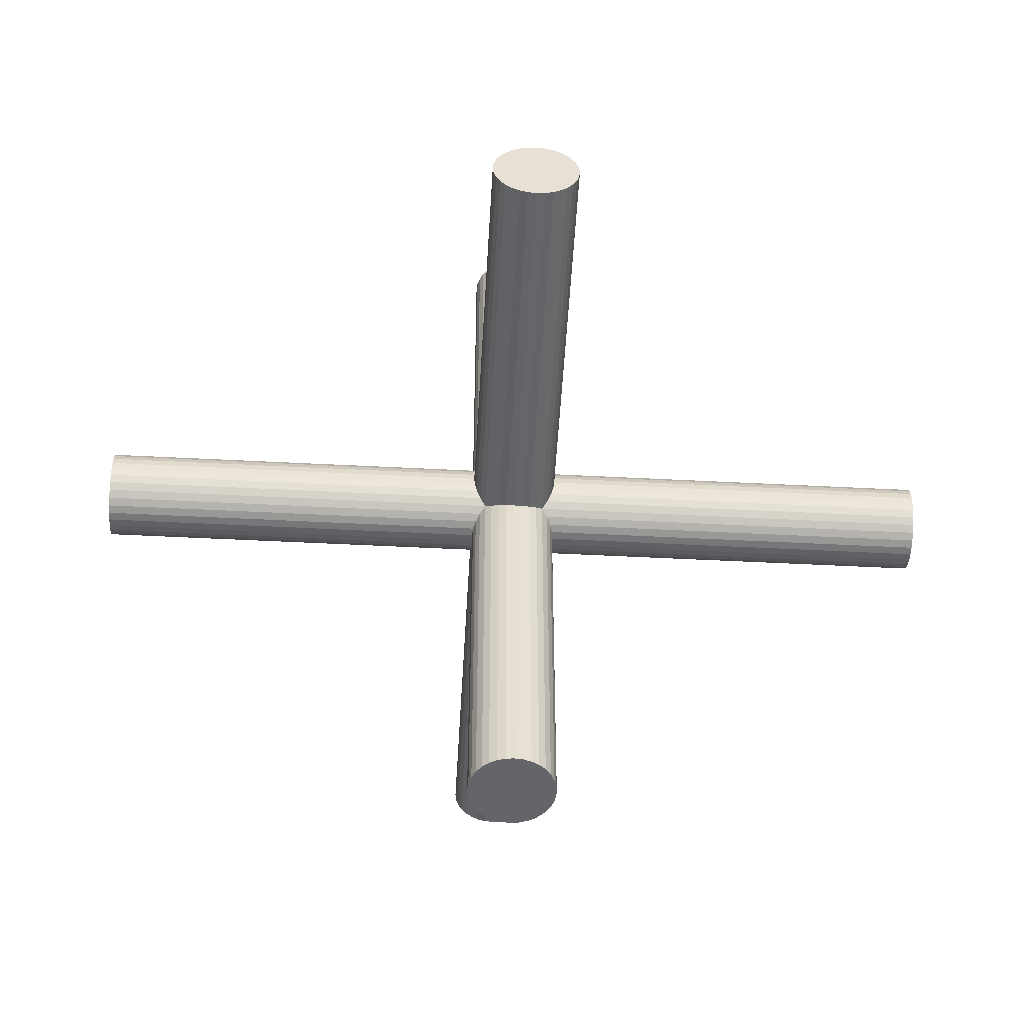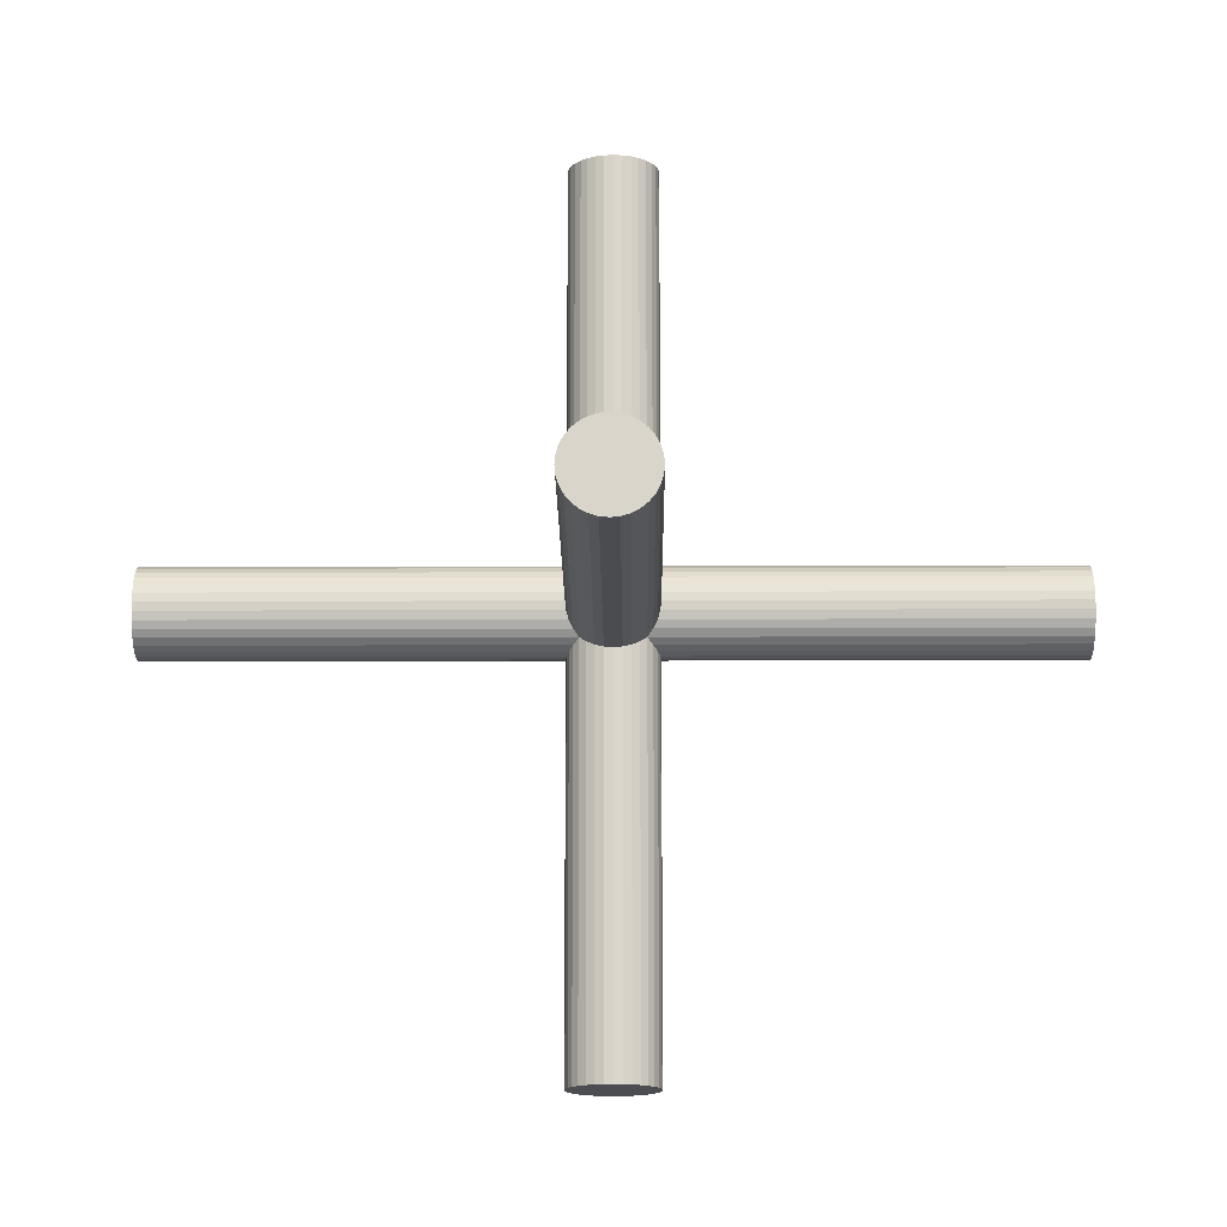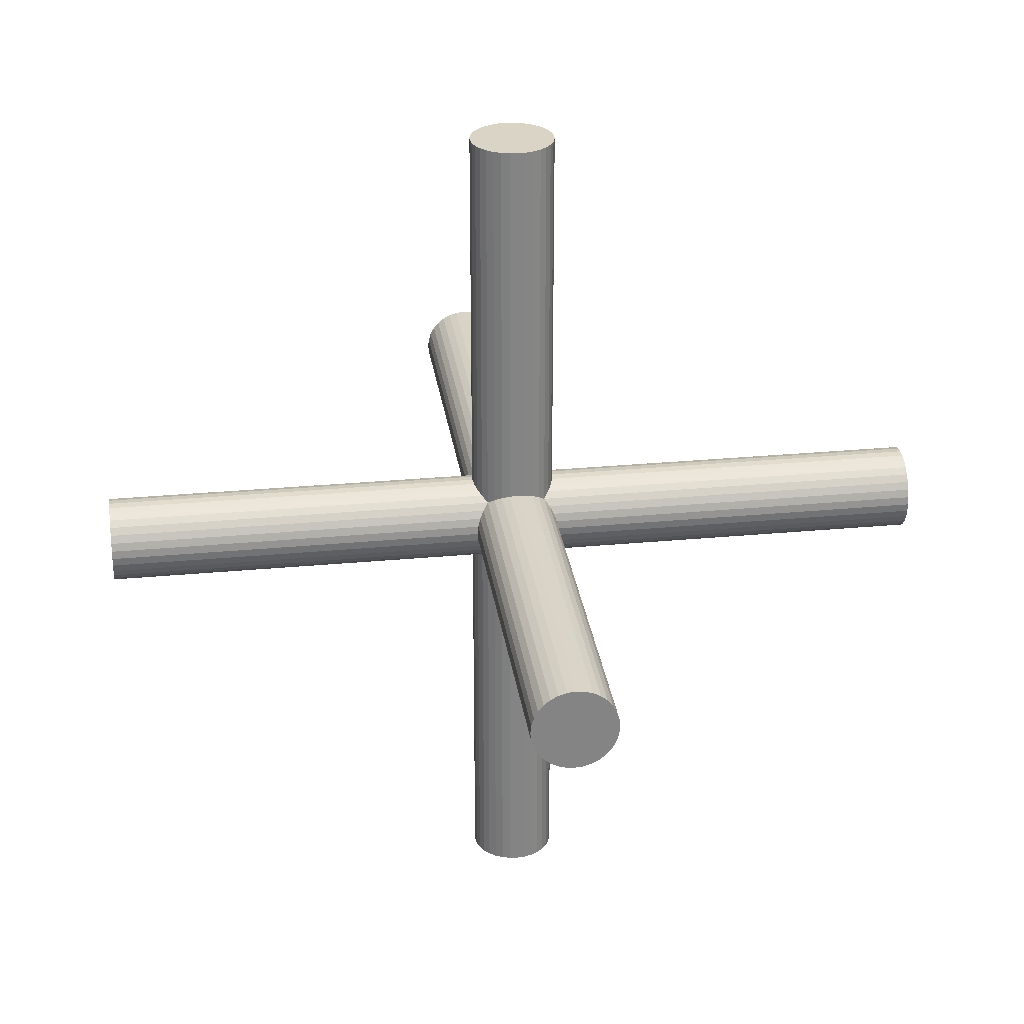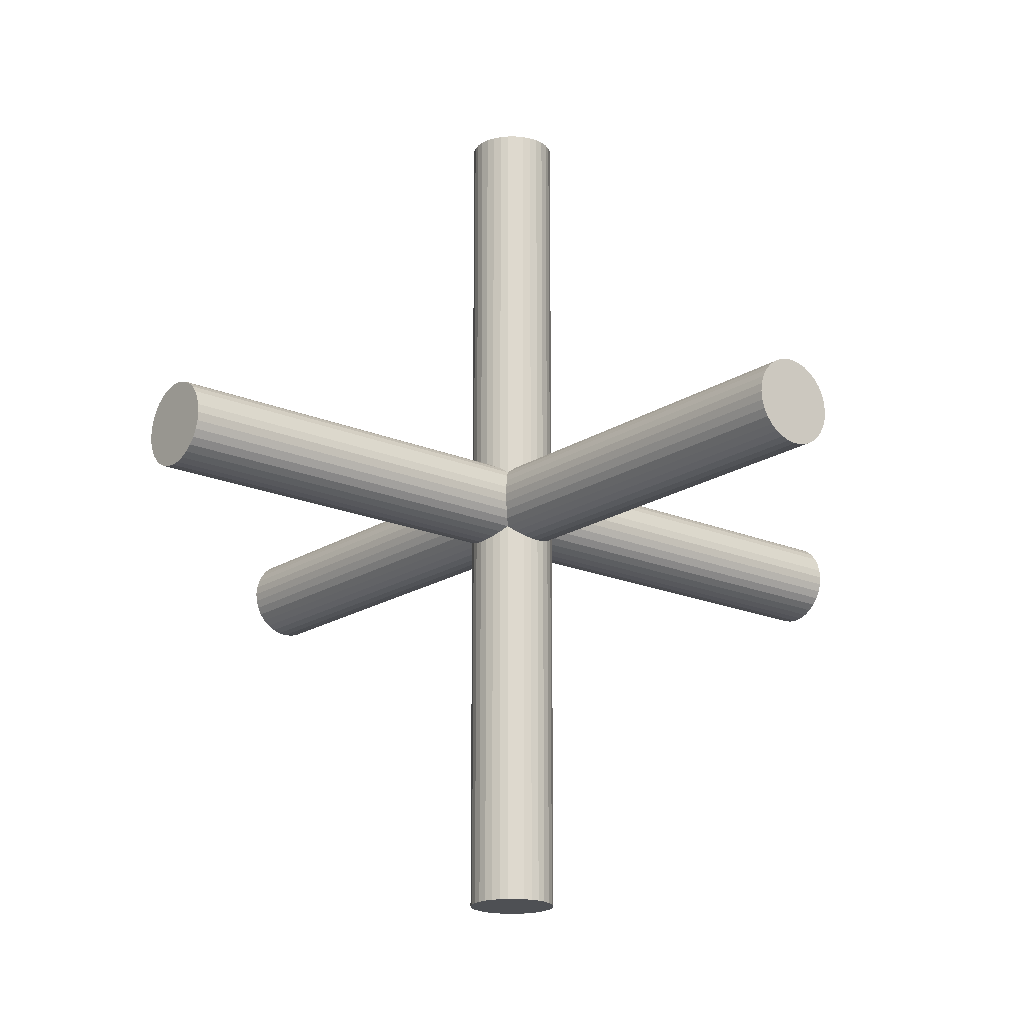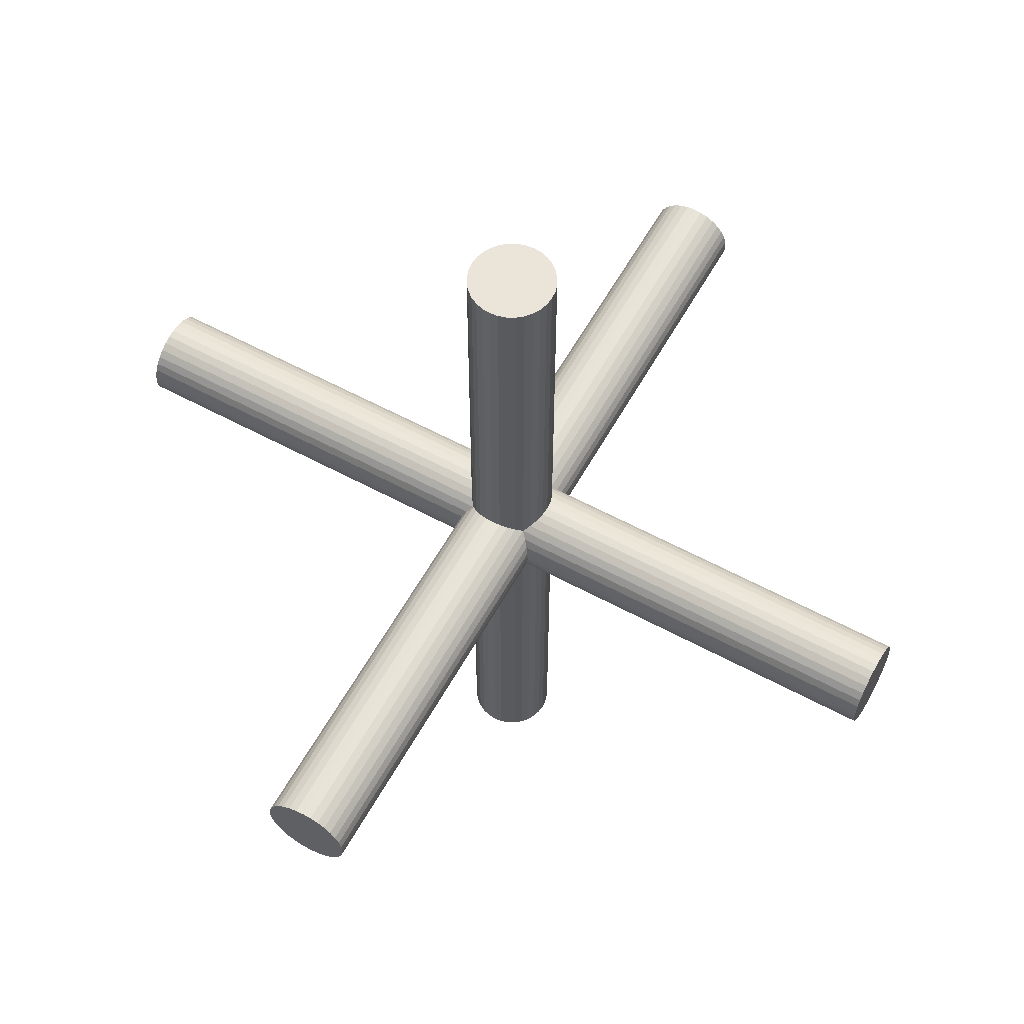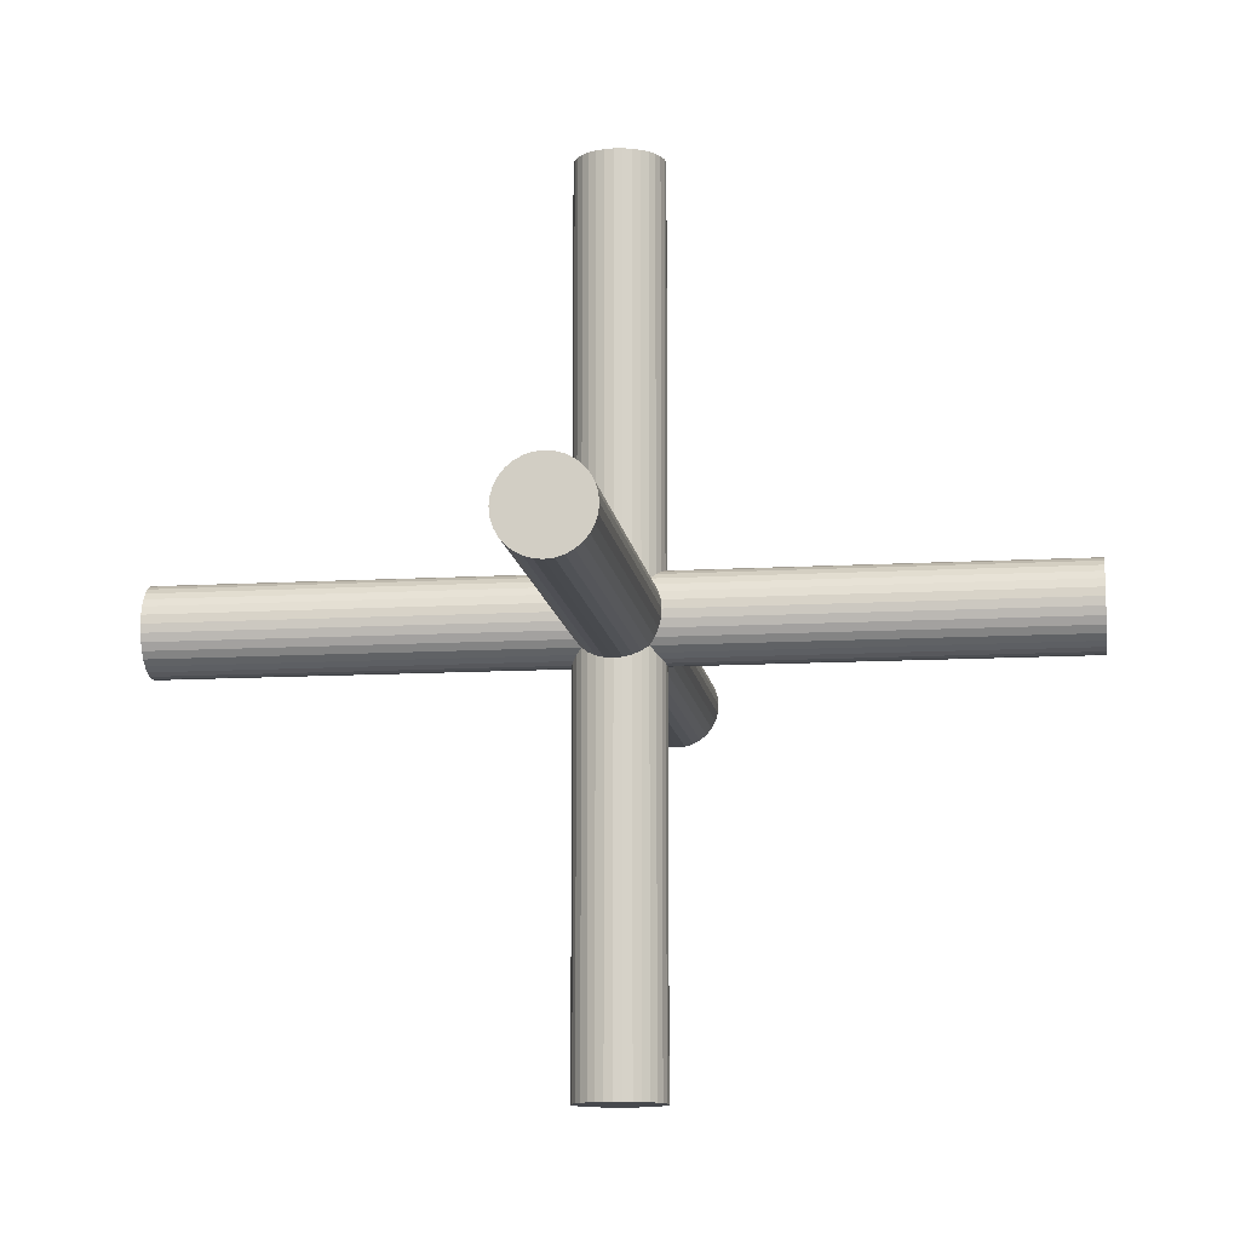
<metadata>
{"format":"obj","ext":"obj","renderer":"f3d","projection":"perspective","resolution":1024,"background":"white","views":[{"elev":-51.6,"azim":-3.2,"up":"+Z"},{"elev":-15.6,"azim":0.4,"up":"+Y"},{"elev":28.9,"azim":82.0,"up":"+Z"},{"elev":-18.7,"azim":50.8,"up":"+Y"},{"elev":59.4,"azim":29.0,"up":"+Z"},{"elev":-12.0,"azim":-82.2,"up":"+Y"}]}
</metadata>
<code>
o Cylinder.002
v -1 0.1 0
v 1 0.1 -0
v -1 0.09808 -0.01951
v 1 0.09808 -0.01951
v -1 0.09239 -0.03827
v 1 0.09239 -0.03827
v -1 0.08315 -0.05556
v 1 0.08315 -0.05556
v -1 0.07071 -0.07071
v 1 0.07071 -0.07071
v -1 0.05556 -0.08315
v 1 0.05556 -0.08315
v -1 0.03827 -0.09239
v 1 0.03827 -0.09239
v -1 0.01951 -0.09808
v 1 0.01951 -0.09808
v -1 0 -0.1
v 1 -0 -0.1
v -1 -0.01951 -0.09808
v 1 -0.01951 -0.09808
v -1 -0.03827 -0.09239
v 1 -0.03827 -0.09239
v -1 -0.05556 -0.08315
v 1 -0.05556 -0.08315
v -1 -0.07071 -0.07071
v 1 -0.07071 -0.07071
v -1 -0.08315 -0.05556
v 1 -0.08315 -0.05556
v -1 -0.09239 -0.03827
v 1 -0.09239 -0.03827
v -1 -0.09808 -0.01951
v 1 -0.09808 -0.01951
v -1 -0.1 0
v 1 -0.1 -0
v -1 -0.09808 0.01951
v 1 -0.09808 0.01951
v -1 -0.09239 0.03827
v 1 -0.09239 0.03827
v -1 -0.08315 0.05556
v 1 -0.08315 0.05556
v -1 -0.07071 0.07071
v 1 -0.07071 0.07071
v -1 -0.05556 0.08315
v 1 -0.05556 0.08315
v -1 -0.03827 0.09239
v 1 -0.03827 0.09239
v -1 -0.01951 0.09808
v 1 -0.01951 0.09808
v -1 0 0.1
v 1 0 0.1
v -1 0.01951 0.09808
v 1 0.01951 0.09808
v -1 0.03827 0.09239
v 1 0.03827 0.09239
v -1 0.05556 0.08315
v 1 0.05556 0.08315
v -1 0.07071 0.07071
v 1 0.07071 0.07071
v -1 0.08315 0.05556
v 1 0.08315 0.05556
v -1 0.09239 0.03827
v 1 0.09239 0.03827
v -1 0.09808 0.01951
v 1 0.09808 0.01951
v -0 0.1 -1
v 0 0.1 1
v 0.01951 0.09808 -1
v 0.01951 0.09808 1
v 0.03827 0.09239 -1
v 0.03827 0.09239 1
v 0.05556 0.08315 -1
v 0.05556 0.08315 1
v 0.07071 0.07071 -1
v 0.07071 0.07071 1
v 0.08315 0.05556 -1
v 0.08315 0.05556 1
v 0.09239 0.03827 -1
v 0.09239 0.03827 1
v 0.09808 0.01951 -1
v 0.09808 0.01951 1
v 0.1 0 -1
v 0.1 -0 1
v 0.09808 -0.01951 -1
v 0.09808 -0.01951 1
v 0.09239 -0.03827 -1
v 0.09239 -0.03827 1
v 0.08315 -0.05556 -1
v 0.08315 -0.05556 1
v 0.07071 -0.07071 -1
v 0.07071 -0.07071 1
v 0.05556 -0.08315 -1
v 0.05556 -0.08315 1
v 0.03827 -0.09239 -1
v 0.03827 -0.09239 1
v 0.01951 -0.09808 -1
v 0.01951 -0.09808 1
v -0 -0.1 -1
v -0 -0.1 1
v -0.01951 -0.09808 -1
v -0.01951 -0.09808 1
v -0.03827 -0.09239 -1
v -0.03827 -0.09239 1
v -0.05556 -0.08315 -1
v -0.05556 -0.08315 1
v -0.07071 -0.07071 -1
v -0.07071 -0.07071 1
v -0.08315 -0.05556 -1
v -0.08315 -0.05556 1
v -0.09239 -0.03827 -1
v -0.09239 -0.03827 1
v -0.09808 -0.01951 -1
v -0.09808 -0.01951 1
v -0.1 0 -1
v -0.1 0 1
v -0.09808 0.01951 -1
v -0.09808 0.01951 1
v -0.09239 0.03827 -1
v -0.09239 0.03827 1
v -0.08315 0.05556 -1
v -0.08315 0.05556 1
v -0.07071 0.07071 -1
v -0.07071 0.07071 1
v -0.05556 0.08315 -1
v -0.05556 0.08315 1
v -0.03827 0.09239 -1
v -0.03827 0.09239 1
v -0.01951 0.09808 -1
v -0.01951 0.09808 1
v 0 -1 -0.1
v 0 1 -0.1
v 0.01951 -1 -0.09808
v 0.01951 1 -0.09808
v 0.03827 -1 -0.09239
v 0.03827 1 -0.09239
v 0.05556 -1 -0.08315
v 0.05556 1 -0.08315
v 0.07071 -1 -0.07071
v 0.07071 1 -0.07071
v 0.08315 -1 -0.05556
v 0.08315 1 -0.05556
v 0.09239 -1 -0.03827
v 0.09239 1 -0.03827
v 0.09808 -1 -0.01951
v 0.09808 1 -0.01951
v 0.1 -1 -0
v 0.1 1 -0
v 0.09808 -1 0.01951
v 0.09808 1 0.01951
v 0.09239 -1 0.03827
v 0.09239 1 0.03827
v 0.08315 -1 0.05556
v 0.08315 1 0.05556
v 0.07071 -1 0.07071
v 0.07071 1 0.07071
v 0.05556 -1 0.08315
v 0.05556 1 0.08315
v 0.03827 -1 0.09239
v 0.03827 1 0.09239
v 0.01951 -1 0.09808
v 0.01951 1 0.09808
v -0 -1 0.1
v -0 1 0.1
v -0.01951 -1 0.09808
v -0.01951 1 0.09808
v -0.03827 -1 0.09239
v -0.03827 1 0.09239
v -0.05556 -1 0.08315
v -0.05556 1 0.08315
v -0.07071 -1 0.07071
v -0.07071 1 0.07071
v -0.08315 -1 0.05556
v -0.08315 1 0.05556
v -0.09239 -1 0.03827
v -0.09239 1 0.03827
v -0.09808 -1 0.01951
v -0.09808 1 0.01951
v -0.1 -1 -0
v -0.1 1 -0
v -0.09808 -1 -0.01951
v -0.09808 1 -0.01951
v -0.09239 -1 -0.03827
v -0.09239 1 -0.03827
v -0.08315 -1 -0.05556
v -0.08315 1 -0.05556
v -0.07071 -1 -0.07071
v -0.07071 1 -0.07071
v -0.05556 -1 -0.08315
v -0.05556 1 -0.08315
v -0.03827 -1 -0.09239
v -0.03827 1 -0.09239
v -0.01951 -1 -0.09808
v -0.01951 1 -0.09808
f 1 2 4 3
f 3 4 6 5
f 5 6 8 7
f 7 8 10 9
f 9 10 12 11
f 11 12 14 13
f 13 14 16 15
f 15 16 18 17
f 17 18 20 19
f 19 20 22 21
f 21 22 24 23
f 23 24 26 25
f 25 26 28 27
f 27 28 30 29
f 29 30 32 31
f 31 32 34 33
f 33 34 36 35
f 35 36 38 37
f 37 38 40 39
f 39 40 42 41
f 41 42 44 43
f 43 44 46 45
f 45 46 48 47
f 47 48 50 49
f 49 50 52 51
f 51 52 54 53
f 53 54 56 55
f 55 56 58 57
f 57 58 60 59
f 59 60 62 61
f 61 62 64 63
f 63 64 2 1
f 65 66 68 67
f 67 68 70 69
f 69 70 72 71
f 71 72 74 73
f 73 74 76 75
f 75 76 78 77
f 77 78 80 79
f 79 80 82 81
f 81 82 84 83
f 83 84 86 85
f 85 86 88 87
f 87 88 90 89
f 89 90 92 91
f 91 92 94 93
f 93 94 96 95
f 95 96 98 97
f 97 98 100 99
f 99 100 102 101
f 101 102 104 103
f 103 104 106 105
f 105 106 108 107
f 107 108 110 109
f 109 110 112 111
f 111 112 114 113
f 113 114 116 115
f 115 116 118 117
f 117 118 120 119
f 119 120 122 121
f 121 122 124 123
f 123 124 126 125
f 125 126 128 127
f 127 128 66 65
f 129 130 132 131
f 131 132 134 133
f 133 134 136 135
f 135 136 138 137
f 137 138 140 139
f 139 140 142 141
f 141 142 144 143
f 143 144 146 145
f 145 146 148 147
f 147 148 150 149
f 149 150 152 151
f 151 152 154 153
f 153 154 156 155
f 155 156 158 157
f 157 158 160 159
f 159 160 162 161
f 161 162 164 163
f 163 164 166 165
f 165 166 168 167
f 167 168 170 169
f 169 170 172 171
f 171 172 174 173
f 173 174 176 175
f 175 176 178 177
f 177 178 180 179
f 179 180 182 181
f 181 182 184 183
f 183 184 186 185
f 185 186 188 187
f 187 188 190 189
f 189 190 192 191
f 191 192 130 129
f 4 2 64 62 60 58 56 54 52 50 48 46 44 42 40 38 36 34 32 30 28 26 24 22 20 18 16 14 12 10 8 6
f 65 67 69 71 73 75 77 79 81 83 85 87 89 91 93 95 97 99 101 103 105 107 109 111 113 115 117 119 121 123 125 127
f 132 130 192 190 188 186 184 182 180 178 176 174 172 170 168 166 164 162 160 158 156 154 152 150 148 146 144 142 140 138 136 134
f 1 3 5 7 9 11 13 15 17 19 21 23 25 27 29 31 33 35 37 39 41 43 45 47 49 51 53 55 57 59 61 63
f 68 66 128 126 124 122 120 118 116 114 112 110 108 106 104 102 100 98 96 94 92 90 88 86 84 82 80 78 76 74 72 70
f 129 131 133 135 137 139 141 143 145 147 149 151 153 155 157 159 161 163 165 167 169 171 173 175 177 179 181 183 185 187 189 191

</code>
